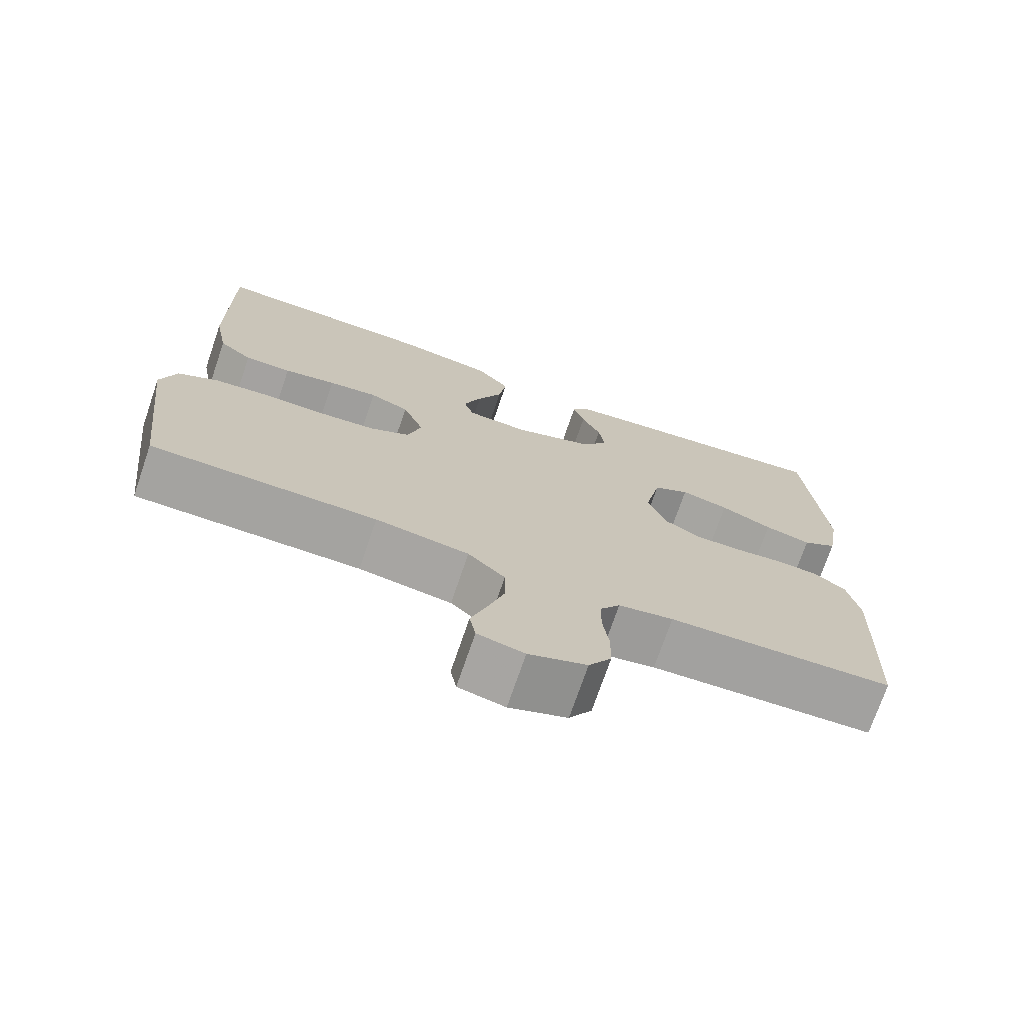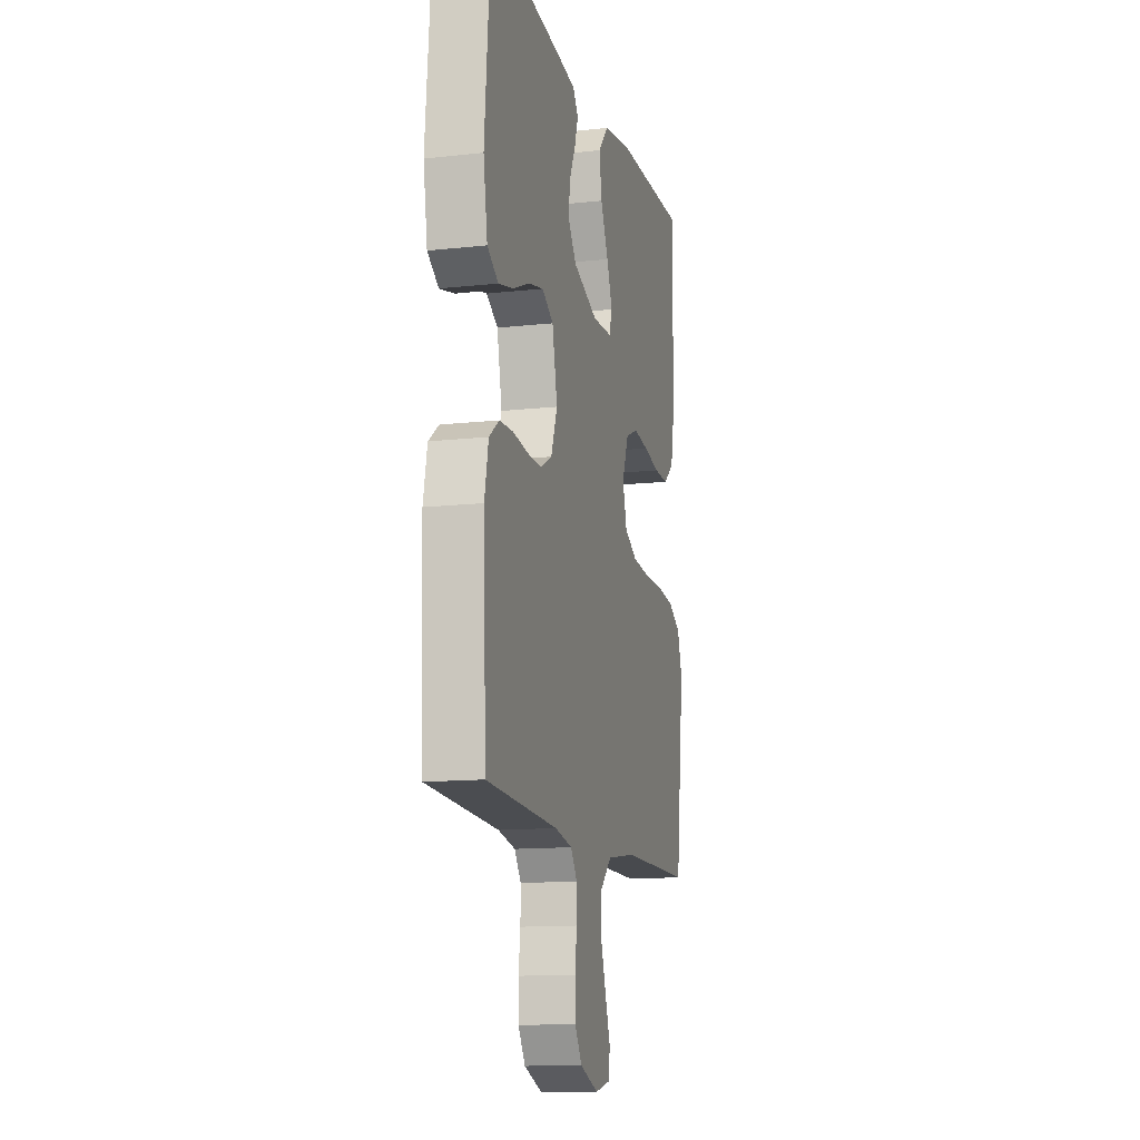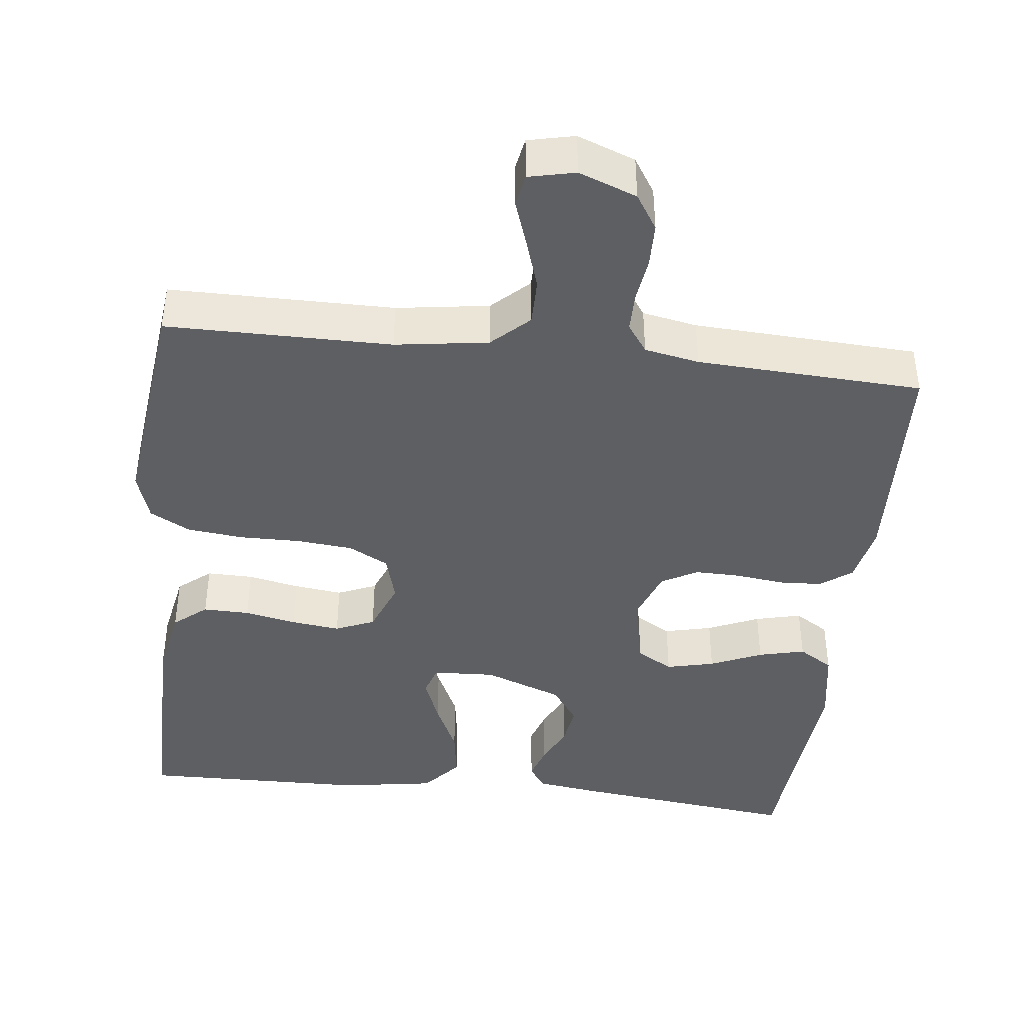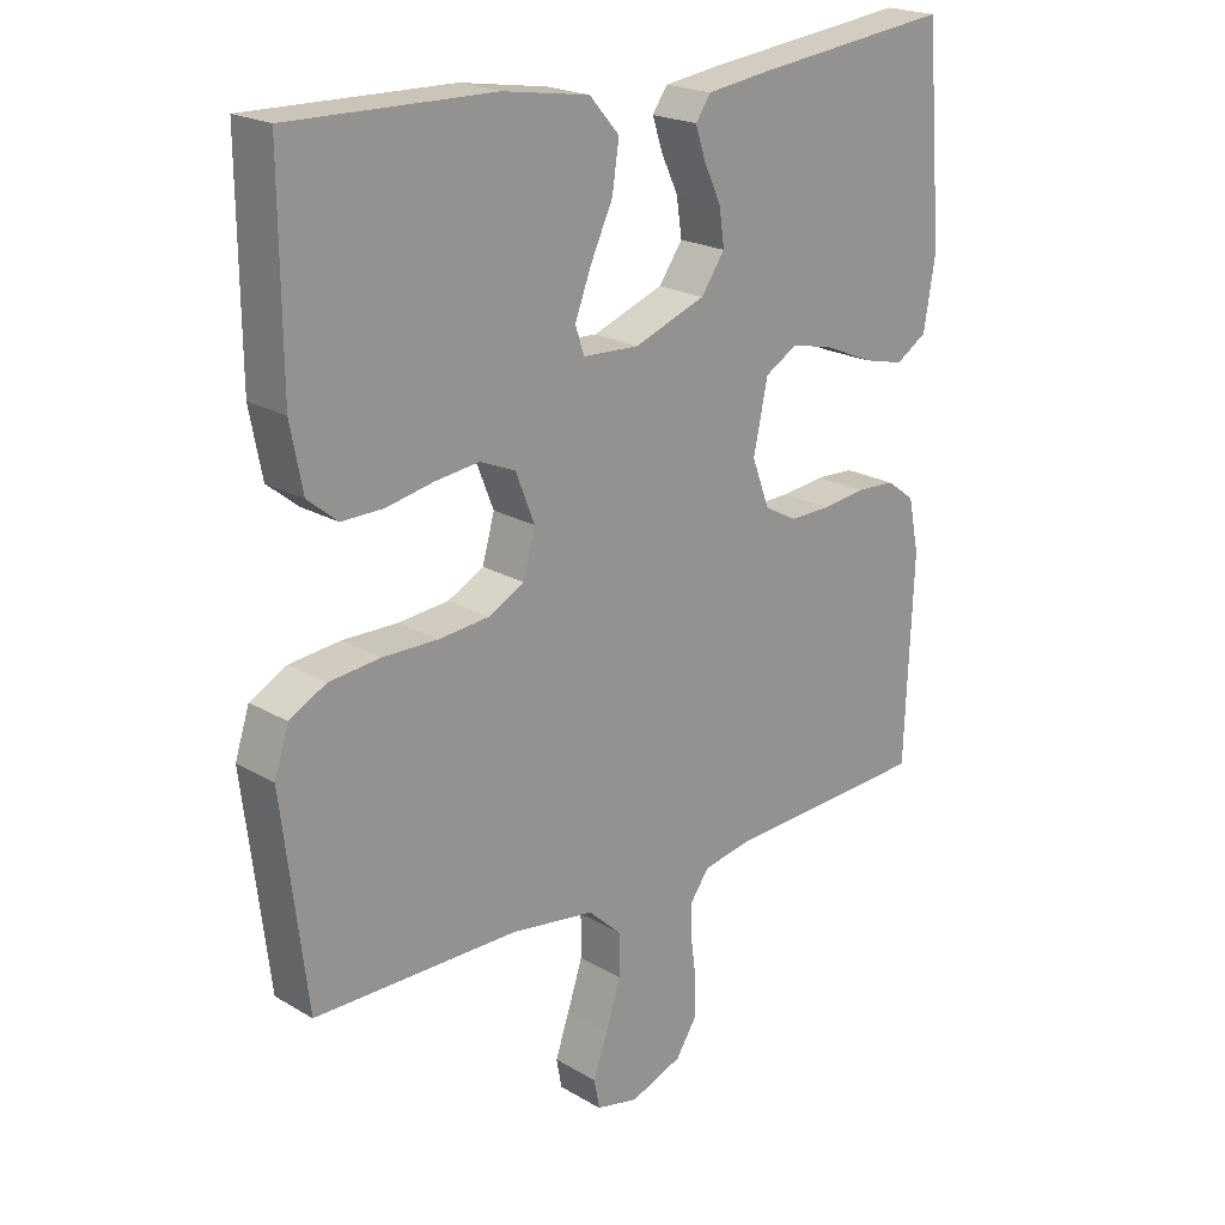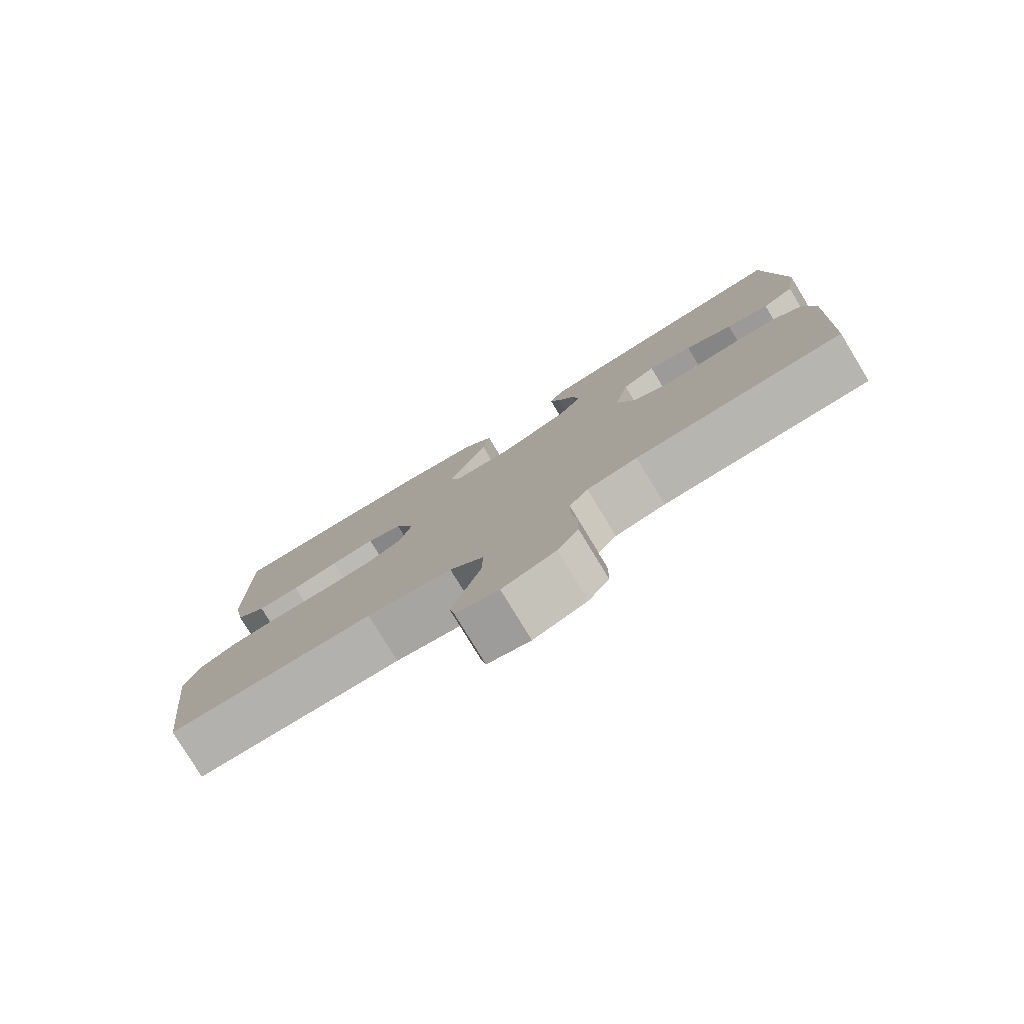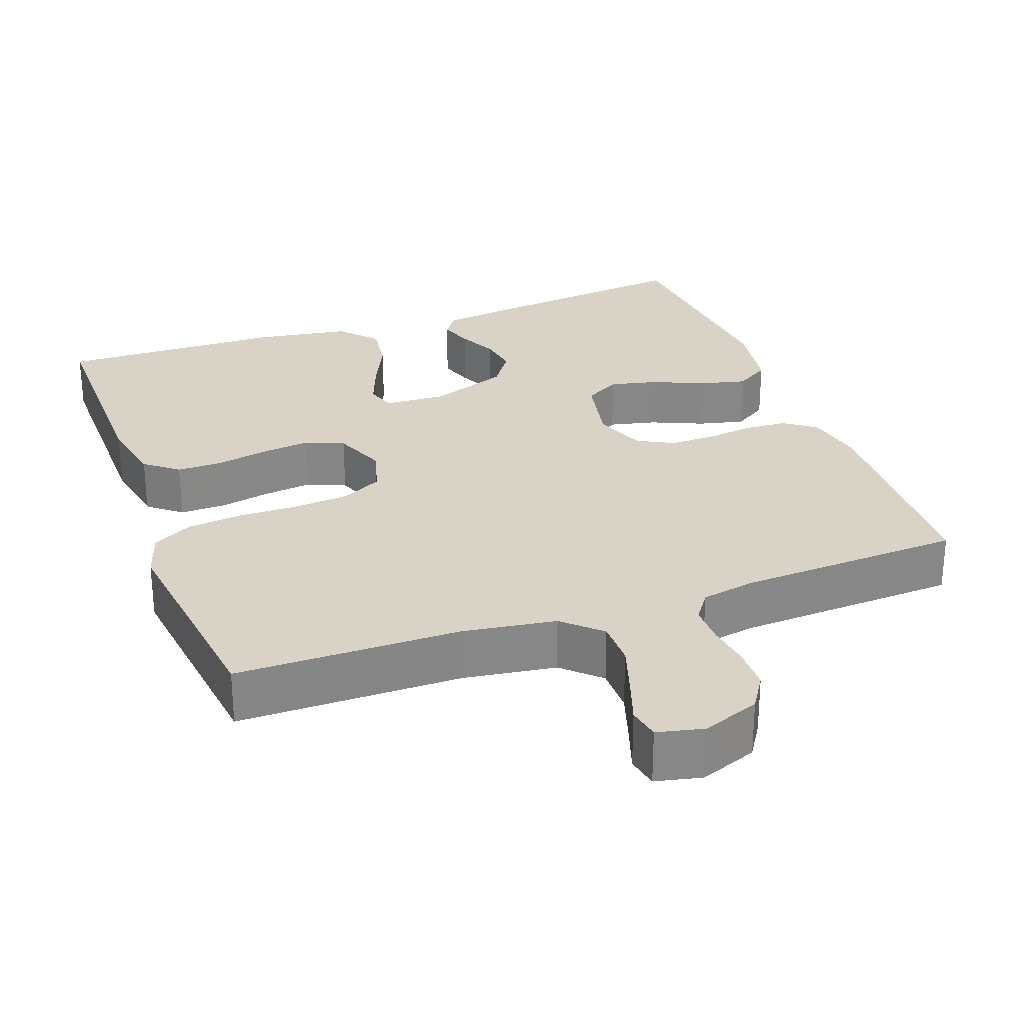
<metadata>
{"format":"obj","ext":"obj","renderer":"f3d","projection":"perspective","resolution":1024,"background":"white","views":[{"elev":-72.9,"azim":161.1,"up":"+Z"},{"elev":-13.0,"azim":-75.8,"up":"+Z"},{"elev":-42.0,"azim":173.5,"up":"+Y"},{"elev":21.1,"azim":136.4,"up":"+Z"},{"elev":-79.4,"azim":-148.7,"up":"+Z"},{"elev":27.9,"azim":159.9,"up":"+Y"}]}
</metadata>
<code>
v 0.5 0.07 0.5
v 0.498 0.07 0.2
v 0.48 0.07 0.106
v 0.436 0.07 0.07
v 0.374 0.07 0.071
v 0.305 0.07 0.085
v 0.24 0.07 0.093
v 0.188 0.07 0.071
v 0.16 0.07 0
v 0.178 0.07 -0.064
v 0.231 0.07 -0.092
v 0.305 0.07 -0.099
v 0.386 0.07 -0.098
v 0.461 0.07 -0.106
v 0.515 0.07 -0.135
v 0.536 0.07 -0.2
v 0.5 0.07 -0.5
v 0.2 0.07 -0.501
v 0.076 0.07 -0.519
v 0.027 0.07 -0.565
v 0.027 0.07 -0.627
v 0.049 0.07 -0.695
v 0.07 0.07 -0.756
v 0.062 0.07 -0.799
v 0 0.07 -0.813
v -0.077 0.07 -0.784
v -0.107 0.07 -0.737
v -0.108 0.07 -0.679
v -0.1 0.07 -0.62
v -0.1 0.07 -0.567
v -0.127 0.07 -0.529
v -0.2 0.07 -0.515
v -0.5 0.07 -0.5
v -0.512 0.07 -0.2
v -0.496 0.07 -0.121
v -0.454 0.07 -0.09
v -0.397 0.07 -0.087
v -0.332 0.07 -0.095
v -0.272 0.07 -0.096
v -0.224 0.07 -0.07
v -0.198 0.07 0
v -0.219 0.07 0.1
v -0.267 0.07 0.128
v -0.331 0.07 0.113
v -0.4 0.07 0.083
v -0.462 0.07 0.068
v -0.508 0.07 0.097
v -0.525 0.07 0.2
v -0.5 0.07 0.5
v -0.2 0.07 0.465
v -0.114 0.07 0.453
v -0.092 0.07 0.421
v -0.107 0.07 0.375
v -0.132 0.07 0.322
v -0.14 0.07 0.267
v -0.105 0.07 0.217
v 0 0.07 0.178
v 0.083 0.07 0.182
v 0.096 0.07 0.222
v 0.072 0.07 0.285
v 0.039 0.07 0.356
v 0.029 0.07 0.424
v 0.073 0.07 0.474
v 0.2 0.07 0.494
v 0.5 0 0.5
v 0.498 0 0.2
v 0.48 0 0.106
v 0.436 0 0.07
v 0.374 0 0.071
v 0.305 0 0.085
v 0.24 0 0.093
v 0.188 0 0.071
v 0.16 0 0
v 0.178 0 -0.064
v 0.231 0 -0.092
v 0.305 0 -0.099
v 0.386 0 -0.098
v 0.461 0 -0.106
v 0.515 0 -0.135
v 0.536 0 -0.2
v 0.5 0 -0.5
v 0.2 0 -0.501
v 0.076 0 -0.519
v 0.027 0 -0.565
v 0.027 0 -0.627
v 0.049 0 -0.695
v 0.07 0 -0.756
v 0.062 0 -0.799
v 0 0 -0.813
v -0.077 0 -0.784
v -0.107 0 -0.737
v -0.108 0 -0.679
v -0.1 0 -0.62
v -0.1 0 -0.567
v -0.127 0 -0.529
v -0.2 0 -0.515
v -0.5 0 -0.5
v -0.512 0 -0.2
v -0.496 0 -0.121
v -0.454 0 -0.09
v -0.397 0 -0.087
v -0.332 0 -0.095
v -0.272 0 -0.096
v -0.224 0 -0.07
v -0.198 0 0
v -0.219 0 0.1
v -0.267 0 0.128
v -0.331 0 0.113
v -0.4 0 0.083
v -0.462 0 0.068
v -0.508 0 0.097
v -0.525 0 0.2
v -0.5 0 0.5
v -0.2 0 0.465
v -0.114 0 0.453
v -0.092 0 0.421
v -0.107 0 0.375
v -0.132 0 0.322
v -0.14 0 0.267
v -0.105 0 0.217
v 0 0 0.178
v 0.083 0 0.182
v 0.096 0 0.222
v 0.072 0 0.285
v 0.039 0 0.356
v 0.029 0 0.424
v 0.073 0 0.474
v 0.2 0 0.494
f 4 5 6
f 3 4 6
f 2 3 6
f 1 2 6
f 64 1 6
f 63 64 6
f 62 63 6
f 61 62 6
f 60 61 6
f 59 60 6 7
f 58 59 7 8
f 57 58 8 9
f 56 57 9 10
f 52 53 54
f 51 52 54
f 50 51 54
f 49 50 54
f 48 49 54
f 47 48 54
f 46 47 54
f 45 46 54
f 44 45 54
f 43 44 54 55
f 42 43 55 56
f 36 37 38
f 35 36 38
f 34 35 38
f 33 34 38
f 32 33 38
f 31 32 38 39
f 30 31 39 40
f 27 28 29
f 26 27 29
f 25 26 29
f 24 25 29
f 23 24 29
f 22 23 29
f 21 22 29 30
f 30 40 41
f 21 30 41
f 20 21 41
f 16 17 18
f 15 16 18
f 14 15 18
f 13 14 18
f 12 13 18
f 11 12 18 19
f 20 41 42
f 19 20 42
f 11 19 42
f 10 11 42
f 10 42 56
f 70 69 68
f 70 68 67
f 70 67 66
f 70 66 65
f 70 65 128
f 70 128 127
f 70 127 126
f 70 126 125
f 70 125 124
f 71 70 124 123
f 72 71 123 122
f 73 72 122 121
f 74 73 121 120
f 118 117 116
f 118 116 115
f 118 115 114
f 118 114 113
f 118 113 112
f 118 112 111
f 118 111 110
f 118 110 109
f 118 109 108
f 119 118 108 107
f 120 119 107 106
f 102 101 100
f 102 100 99
f 102 99 98
f 102 98 97
f 102 97 96
f 103 102 96 95
f 104 103 95 94
f 93 92 91
f 93 91 90
f 93 90 89
f 93 89 88
f 93 88 87
f 93 87 86
f 94 93 86 85
f 105 104 94
f 105 94 85
f 105 85 84
f 82 81 80
f 82 80 79
f 82 79 78
f 82 78 77
f 82 77 76
f 83 82 76 75
f 106 105 84
f 106 84 83
f 106 83 75
f 106 75 74
f 120 106 74
f 1 65 66 2
f 2 66 67 3
f 3 67 68 4
f 4 68 69 5
f 5 69 70 6
f 6 70 71 7
f 7 71 72 8
f 8 72 73 9
f 9 73 74 10
f 10 74 75 11
f 11 75 76 12
f 12 76 77 13
f 13 77 78 14
f 14 78 79 15
f 15 79 80 16
f 16 80 81 17
f 17 81 82 18
f 18 82 83 19
f 19 83 84 20
f 20 84 85 21
f 21 85 86 22
f 22 86 87 23
f 23 87 88 24
f 24 88 89 25
f 25 89 90 26
f 26 90 91 27
f 27 91 92 28
f 28 92 93 29
f 29 93 94 30
f 30 94 95 31
f 31 95 96 32
f 32 96 97 33
f 33 97 98 34
f 34 98 99 35
f 35 99 100 36
f 36 100 101 37
f 37 101 102 38
f 38 102 103 39
f 39 103 104 40
f 40 104 105 41
f 41 105 106 42
f 42 106 107 43
f 43 107 108 44
f 44 108 109 45
f 45 109 110 46
f 46 110 111 47
f 47 111 112 48
f 48 112 113 49
f 49 113 114 50
f 50 114 115 51
f 51 115 116 52
f 52 116 117 53
f 53 117 118 54
f 54 118 119 55
f 55 119 120 56
f 56 120 121 57
f 57 121 122 58
f 58 122 123 59
f 59 123 124 60
f 60 124 125 61
f 61 125 126 62
f 62 126 127 63
f 63 127 128 64
f 64 128 65 1

</code>
